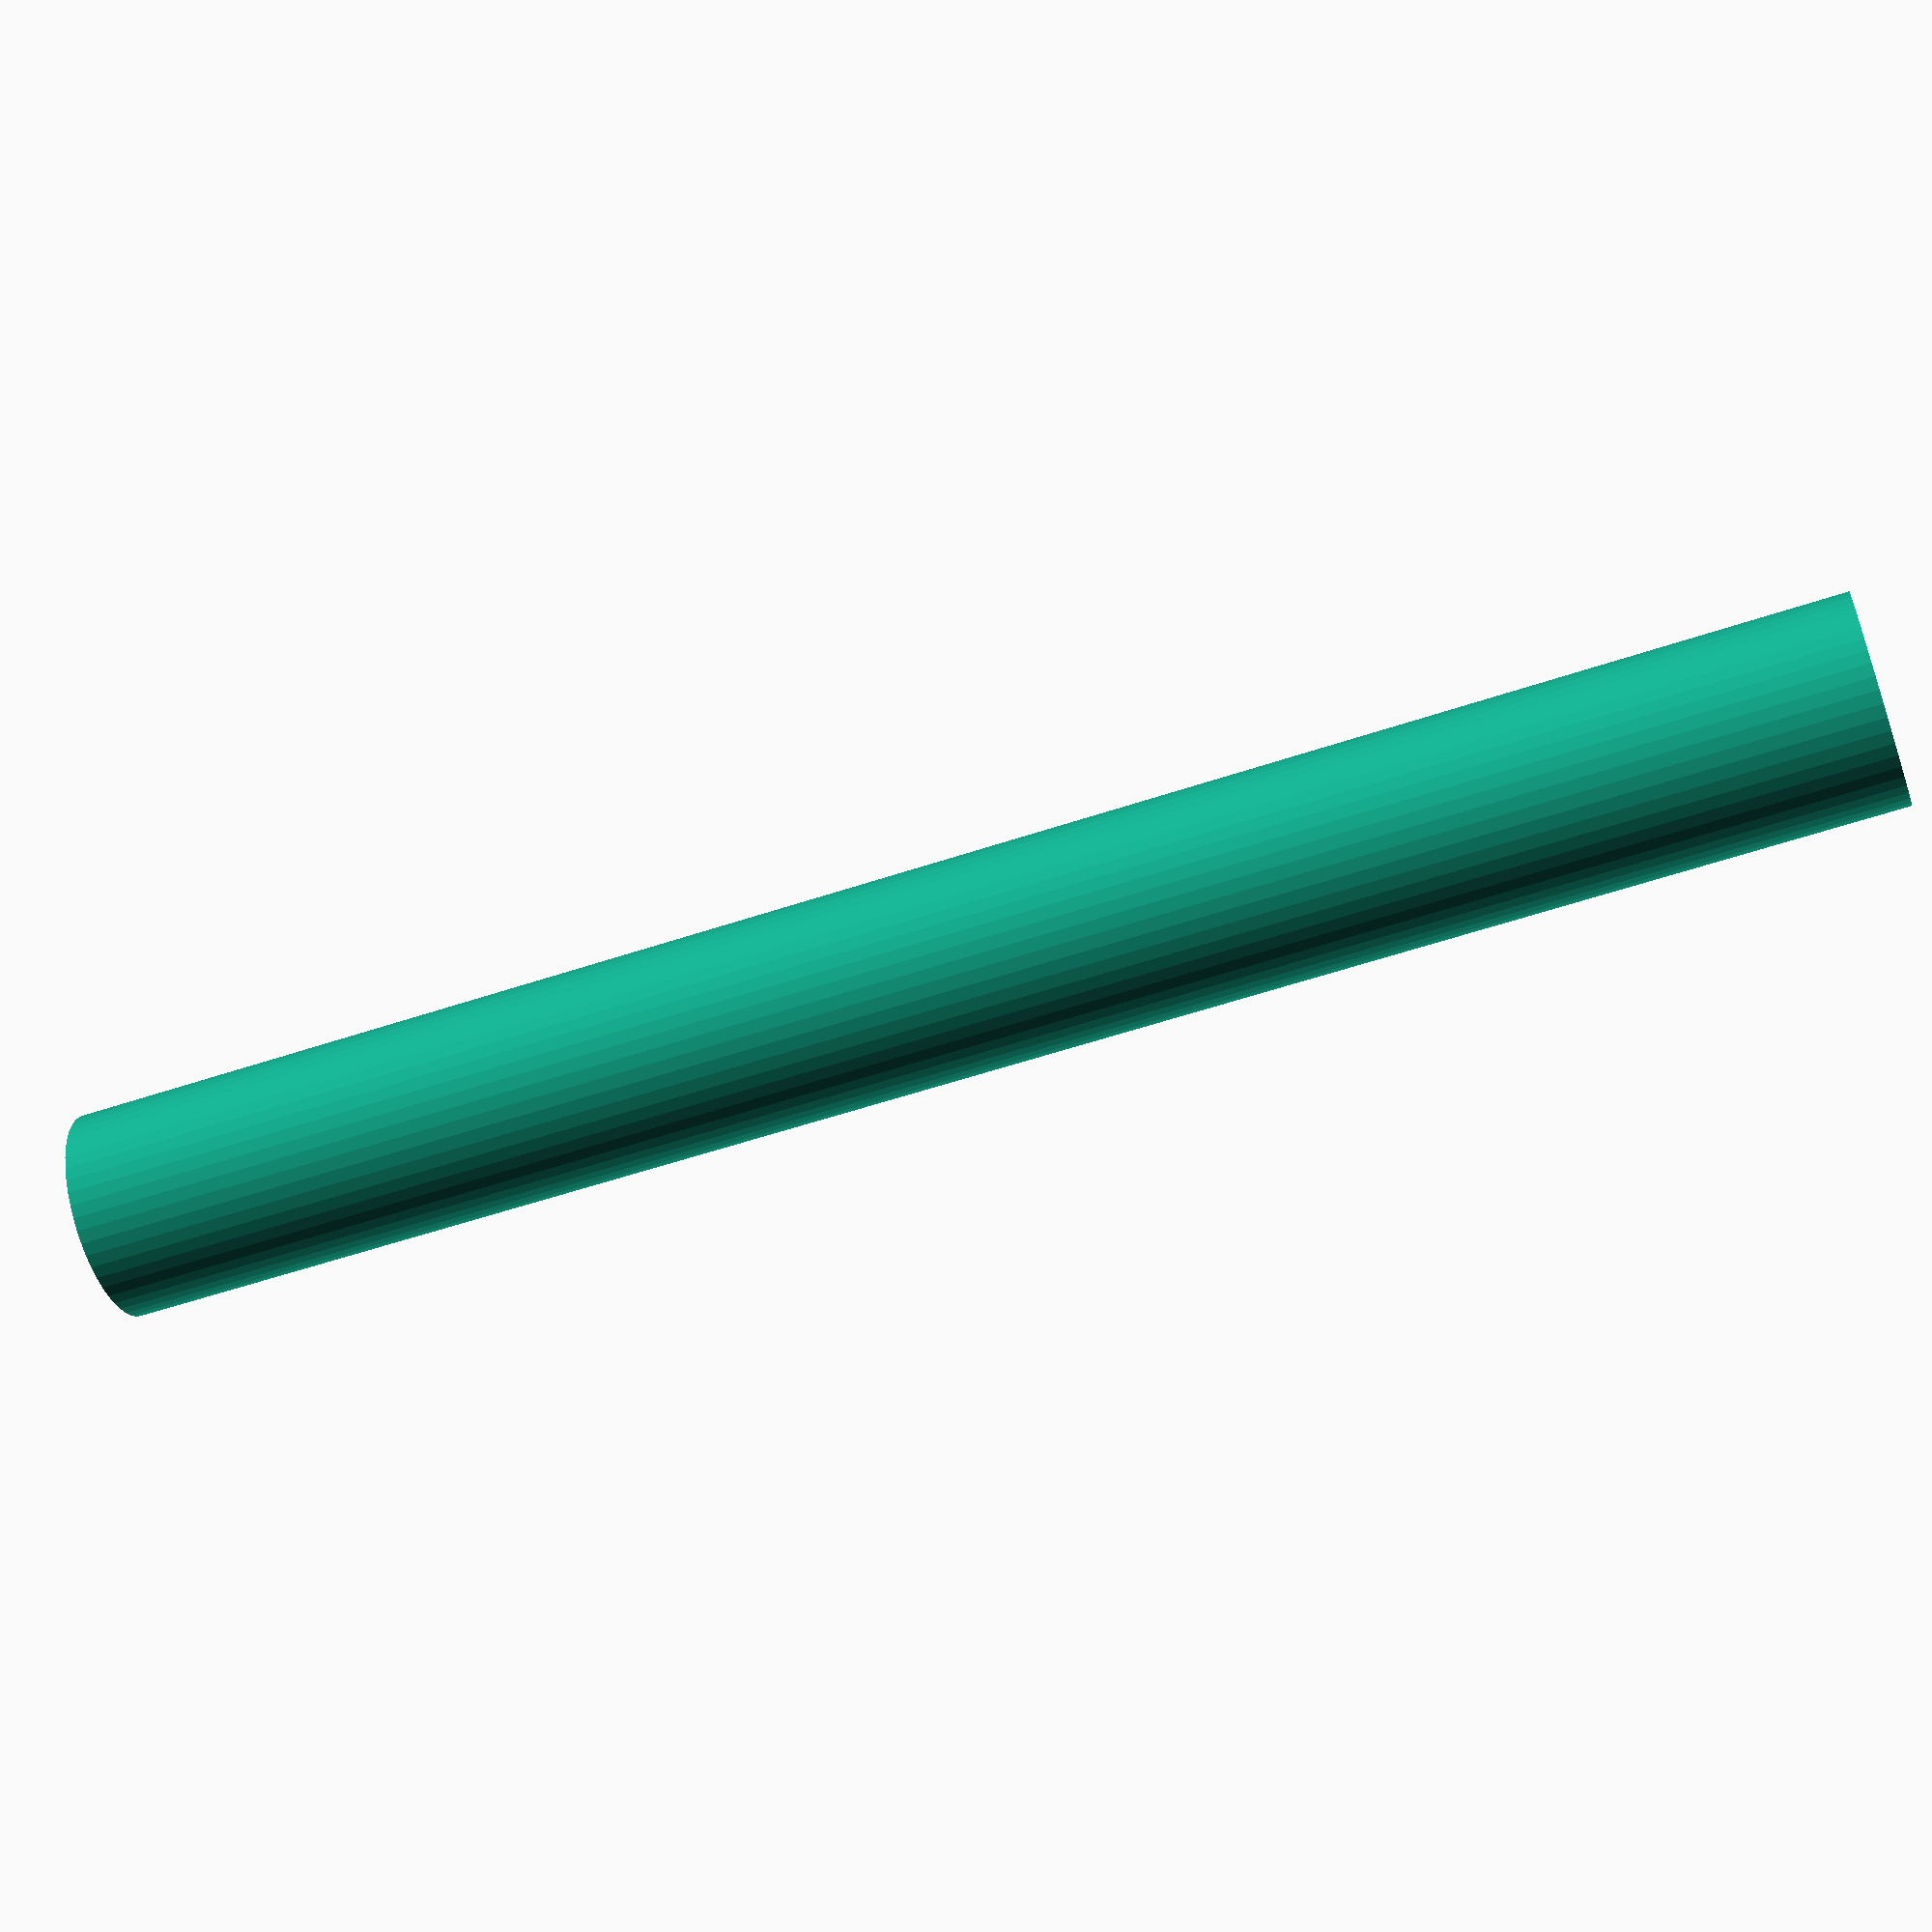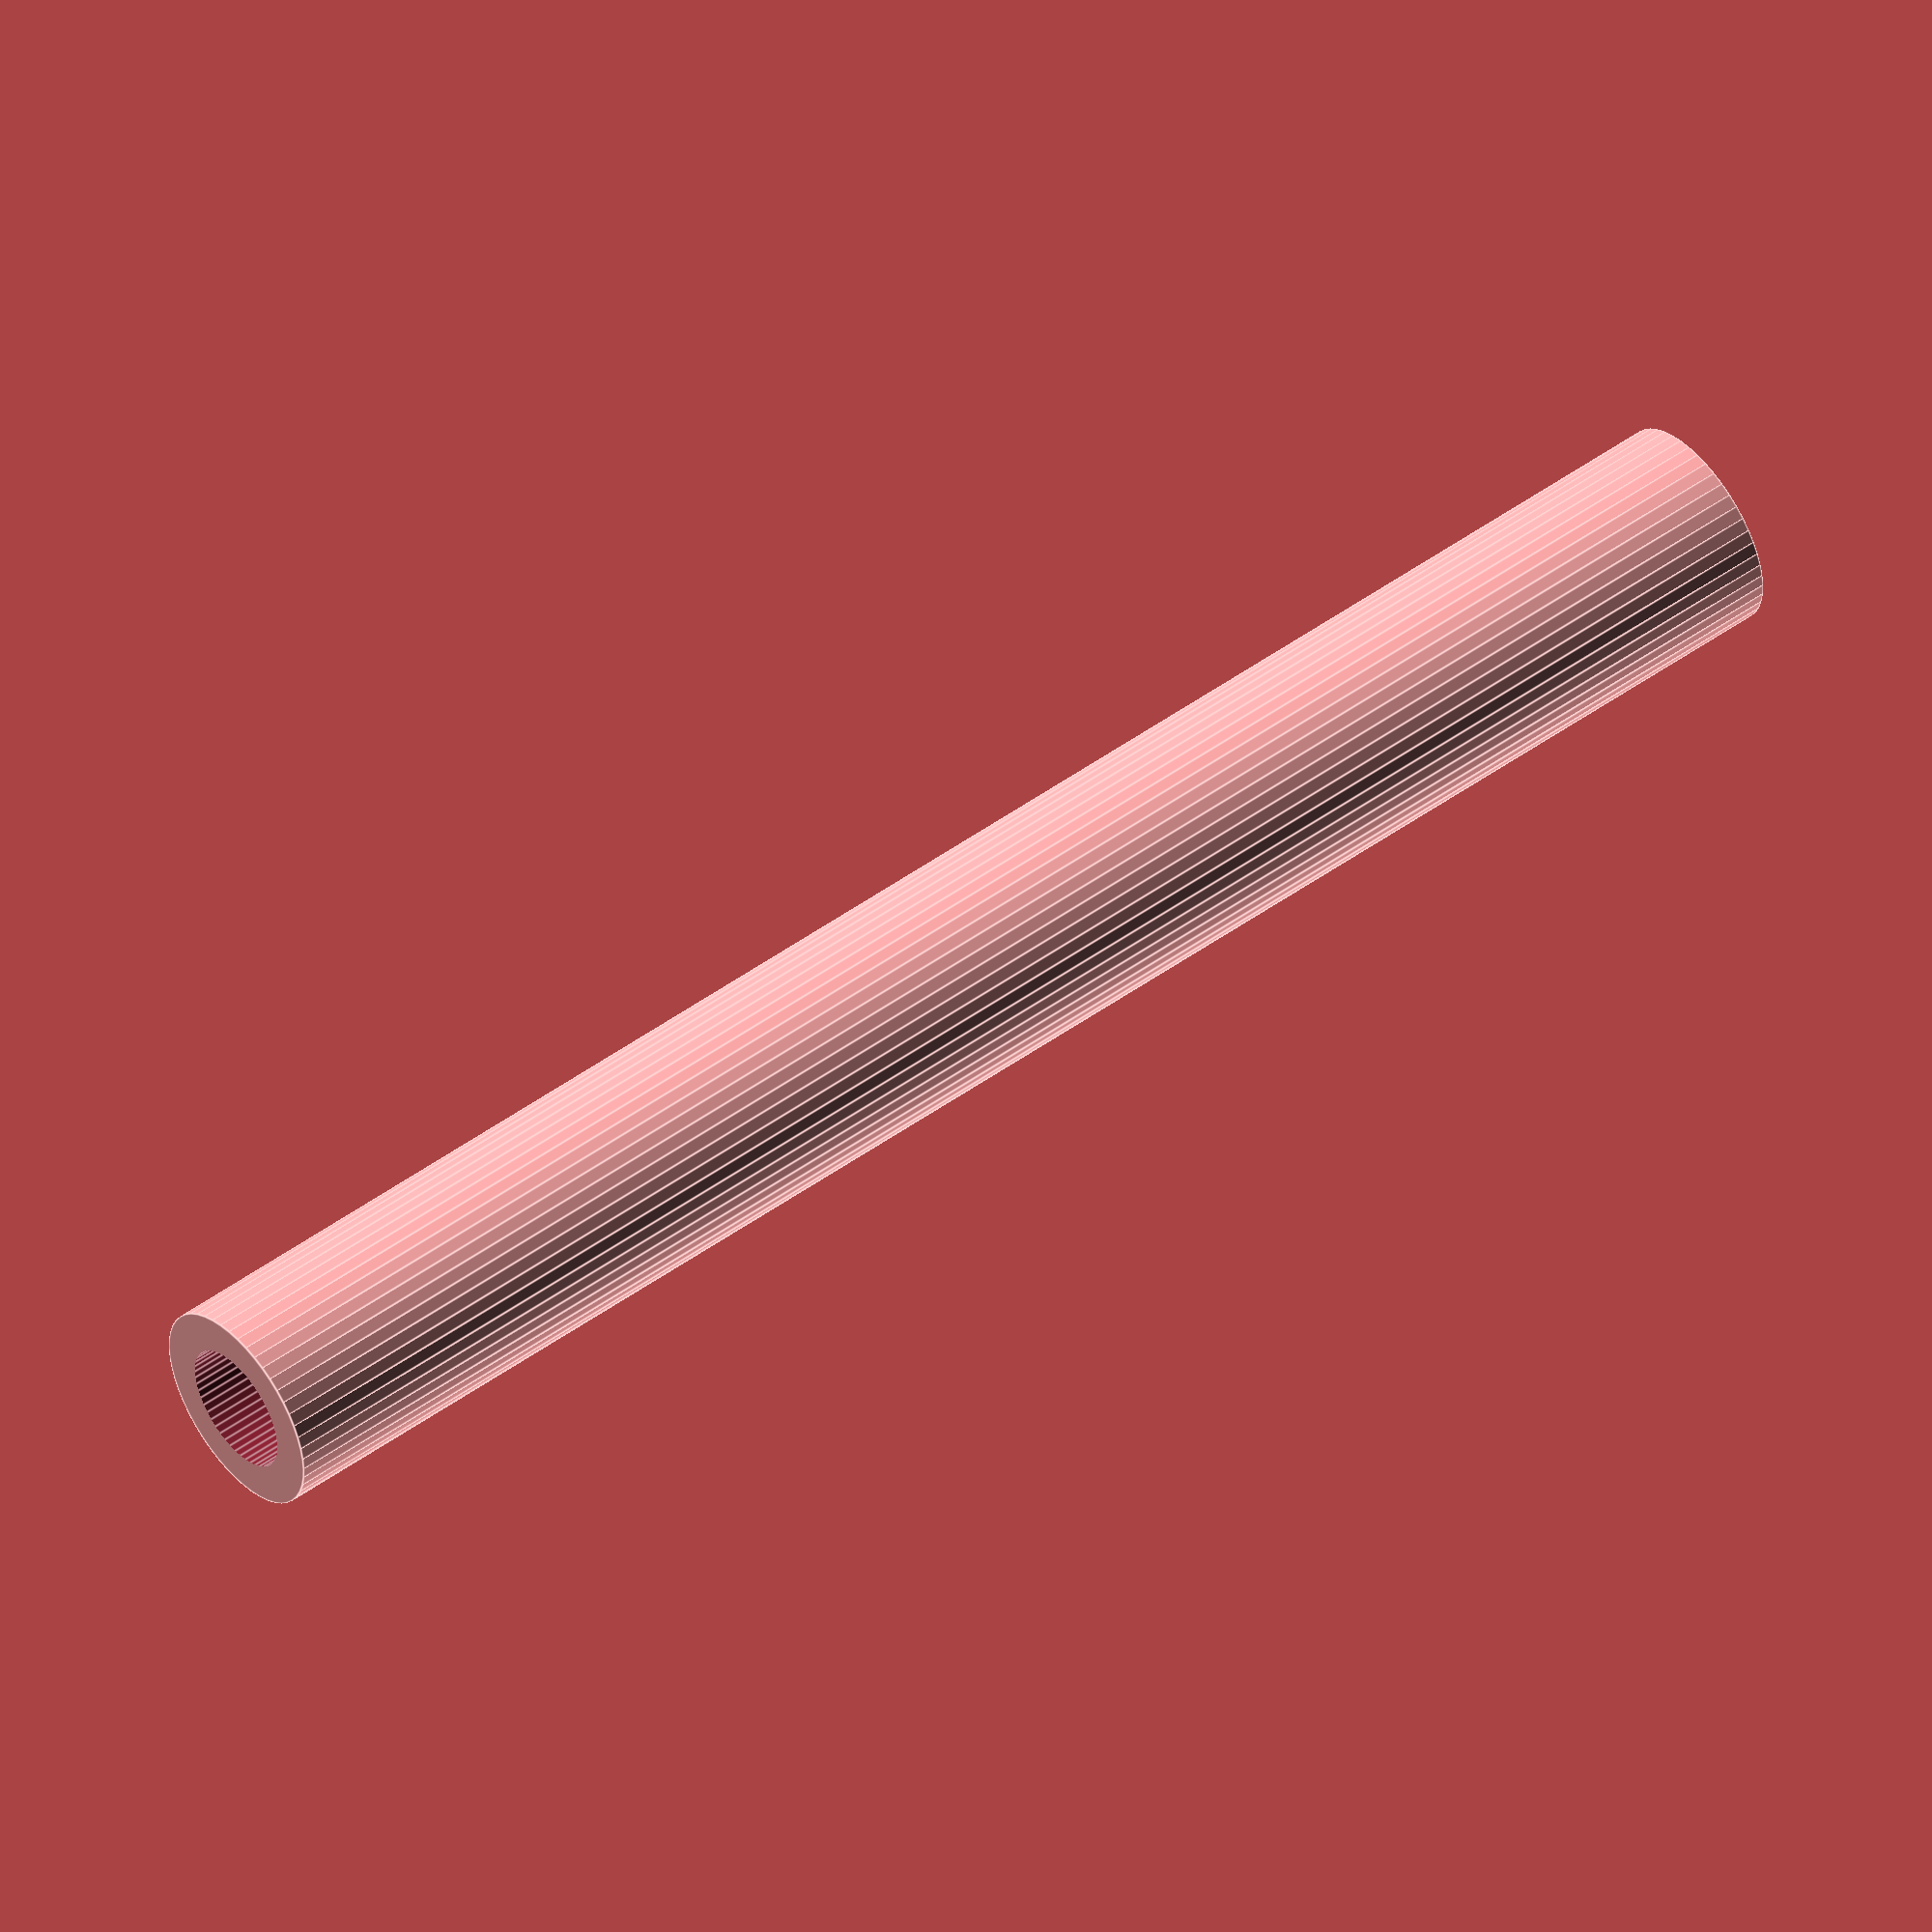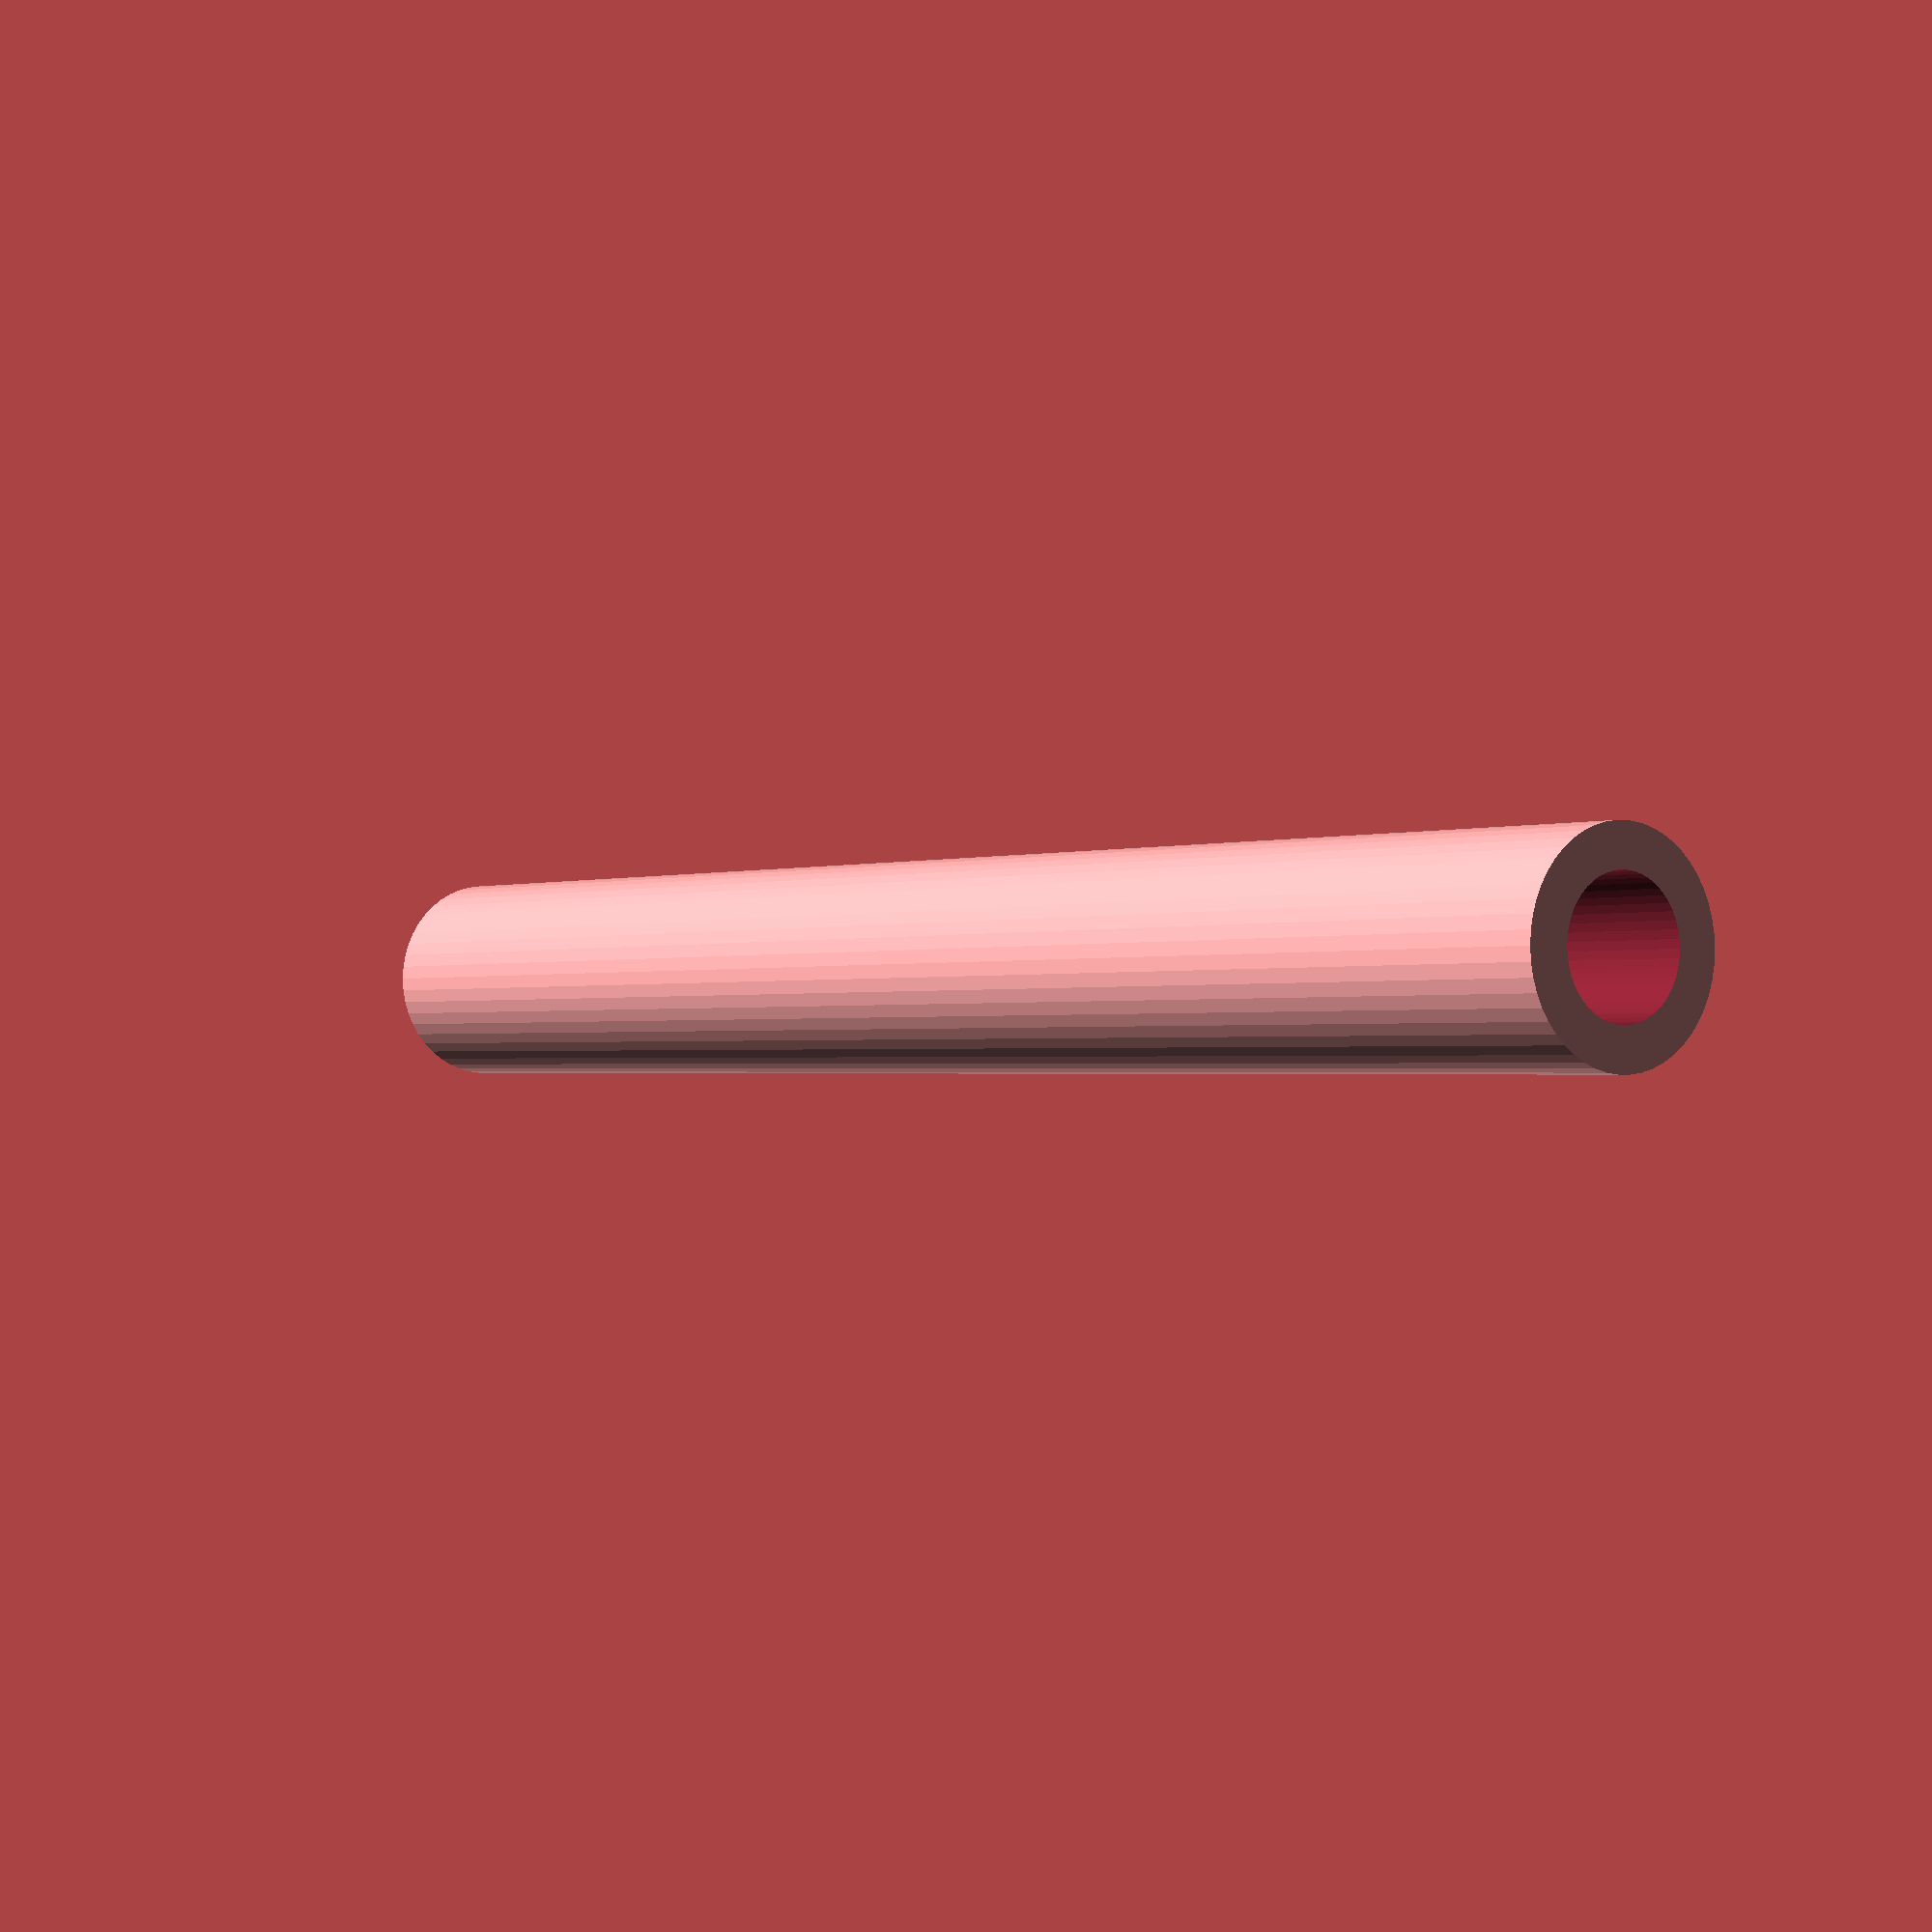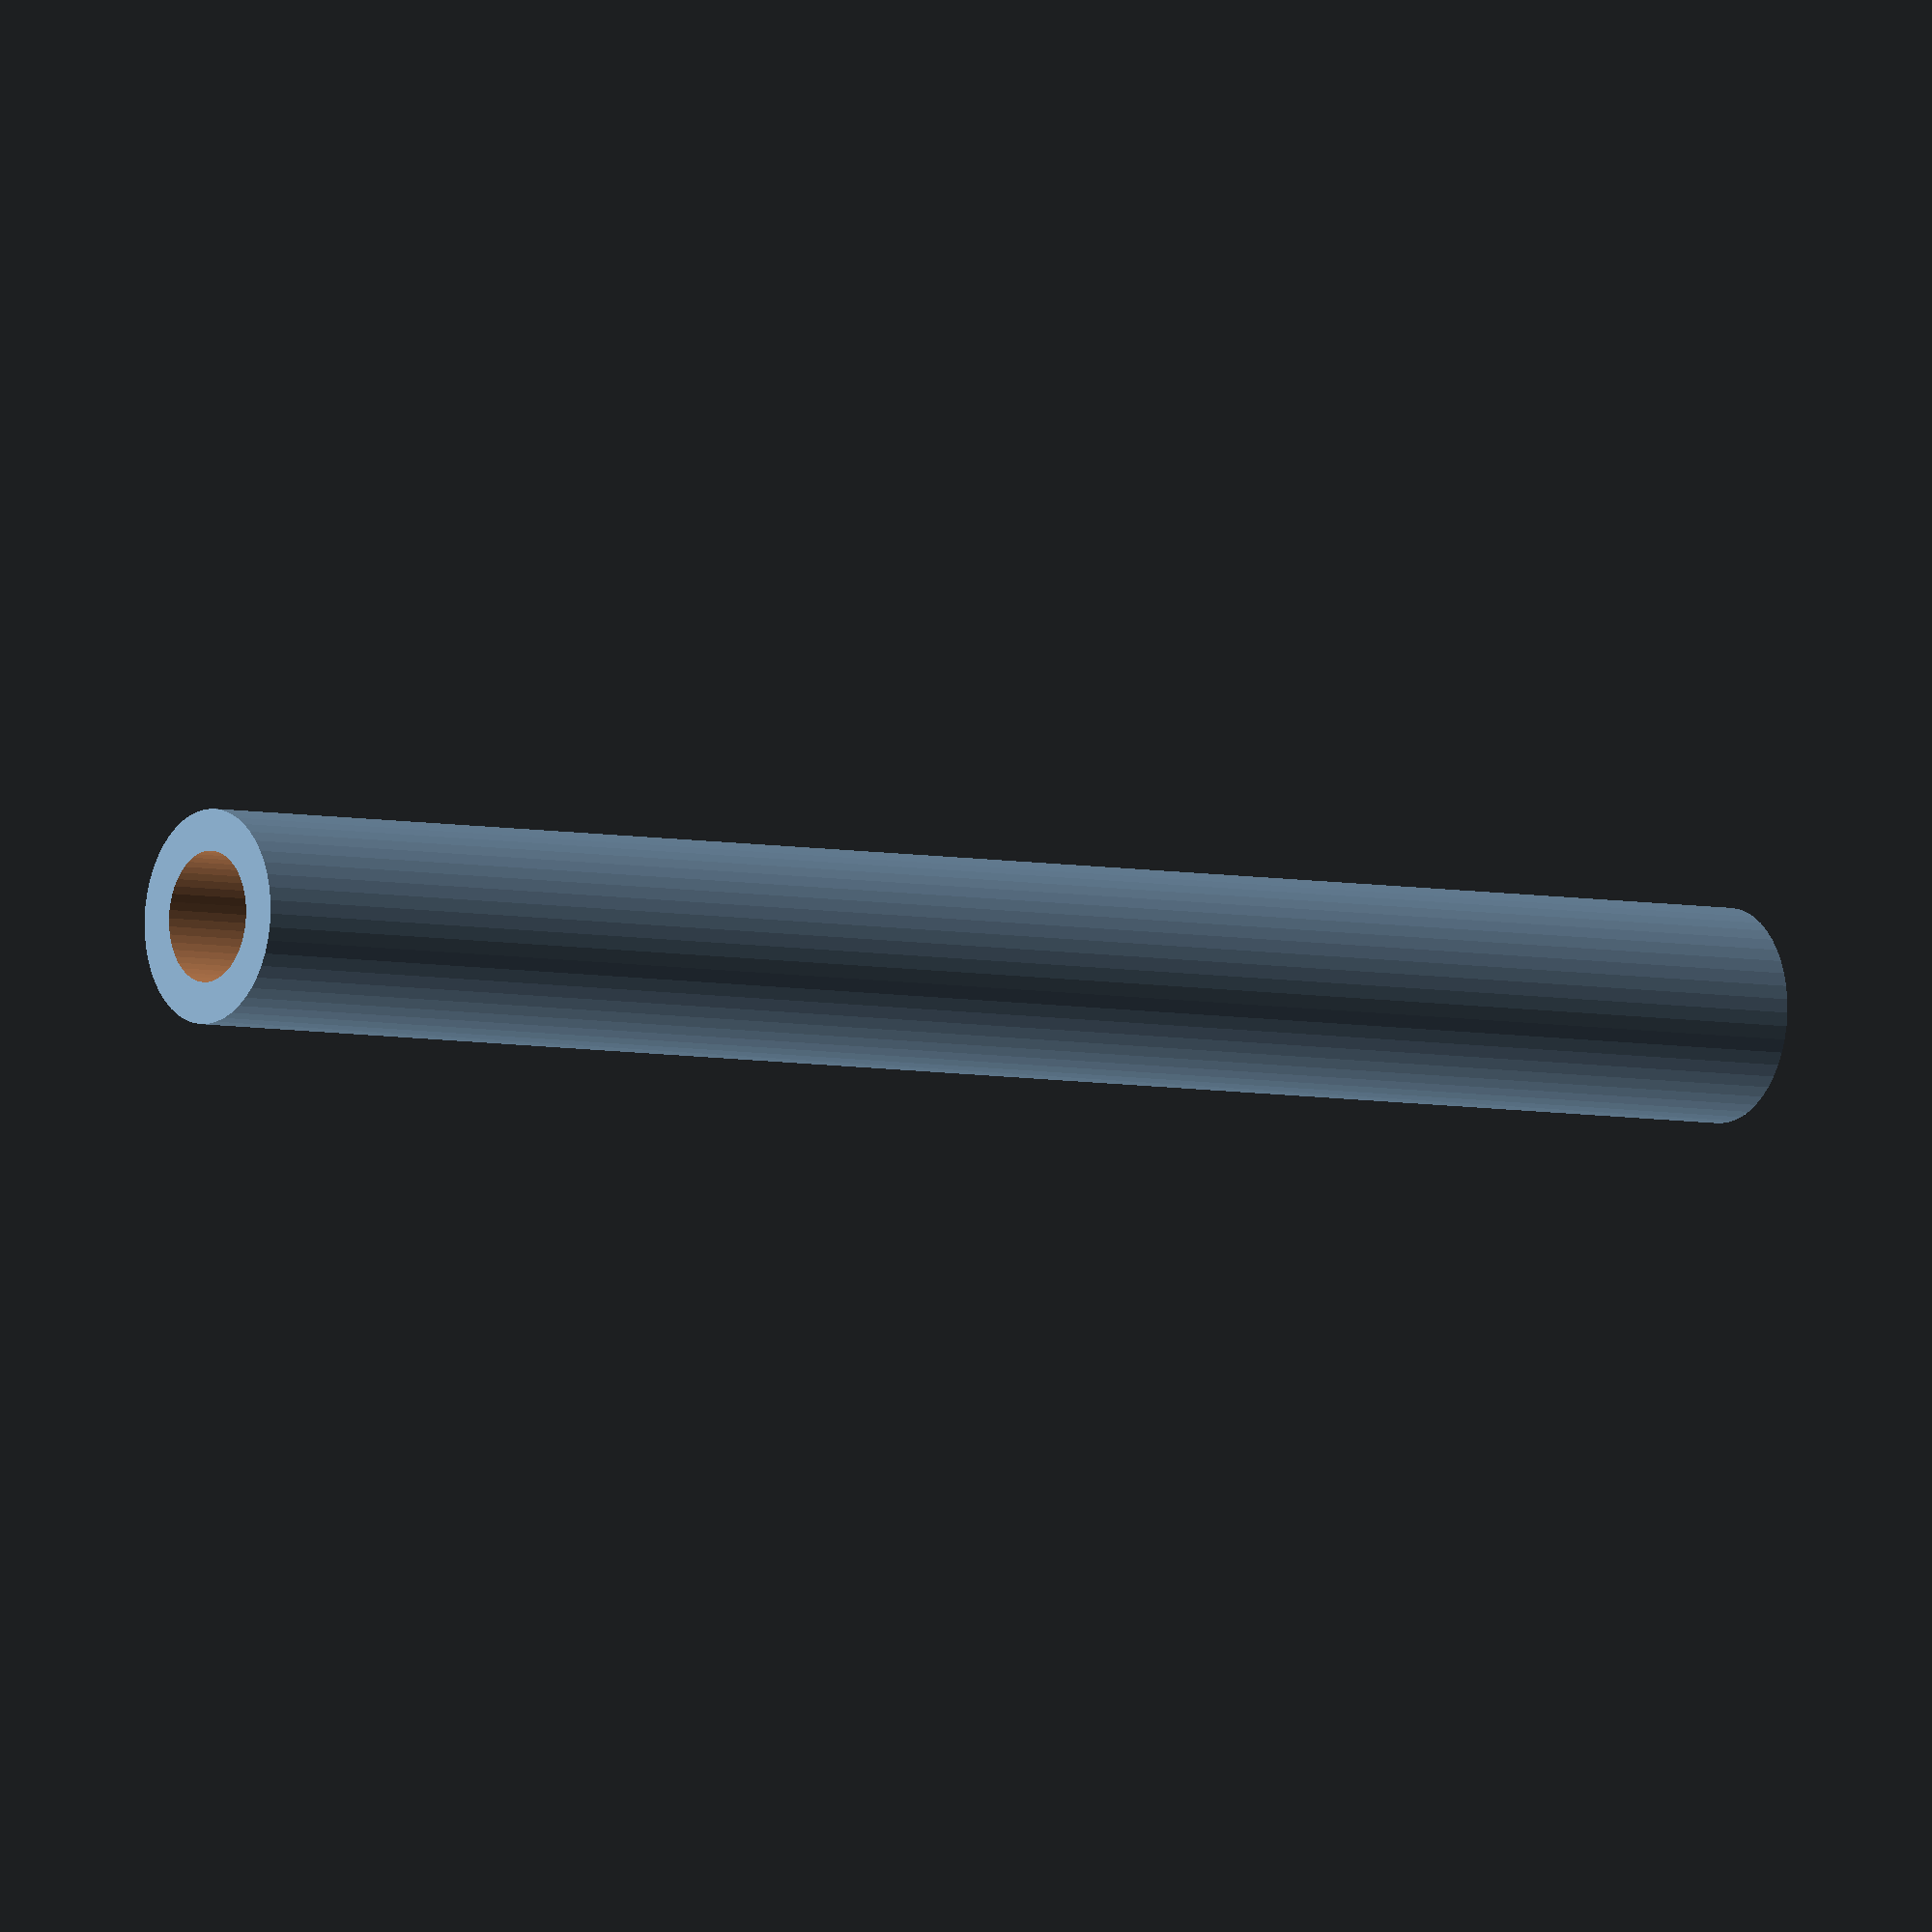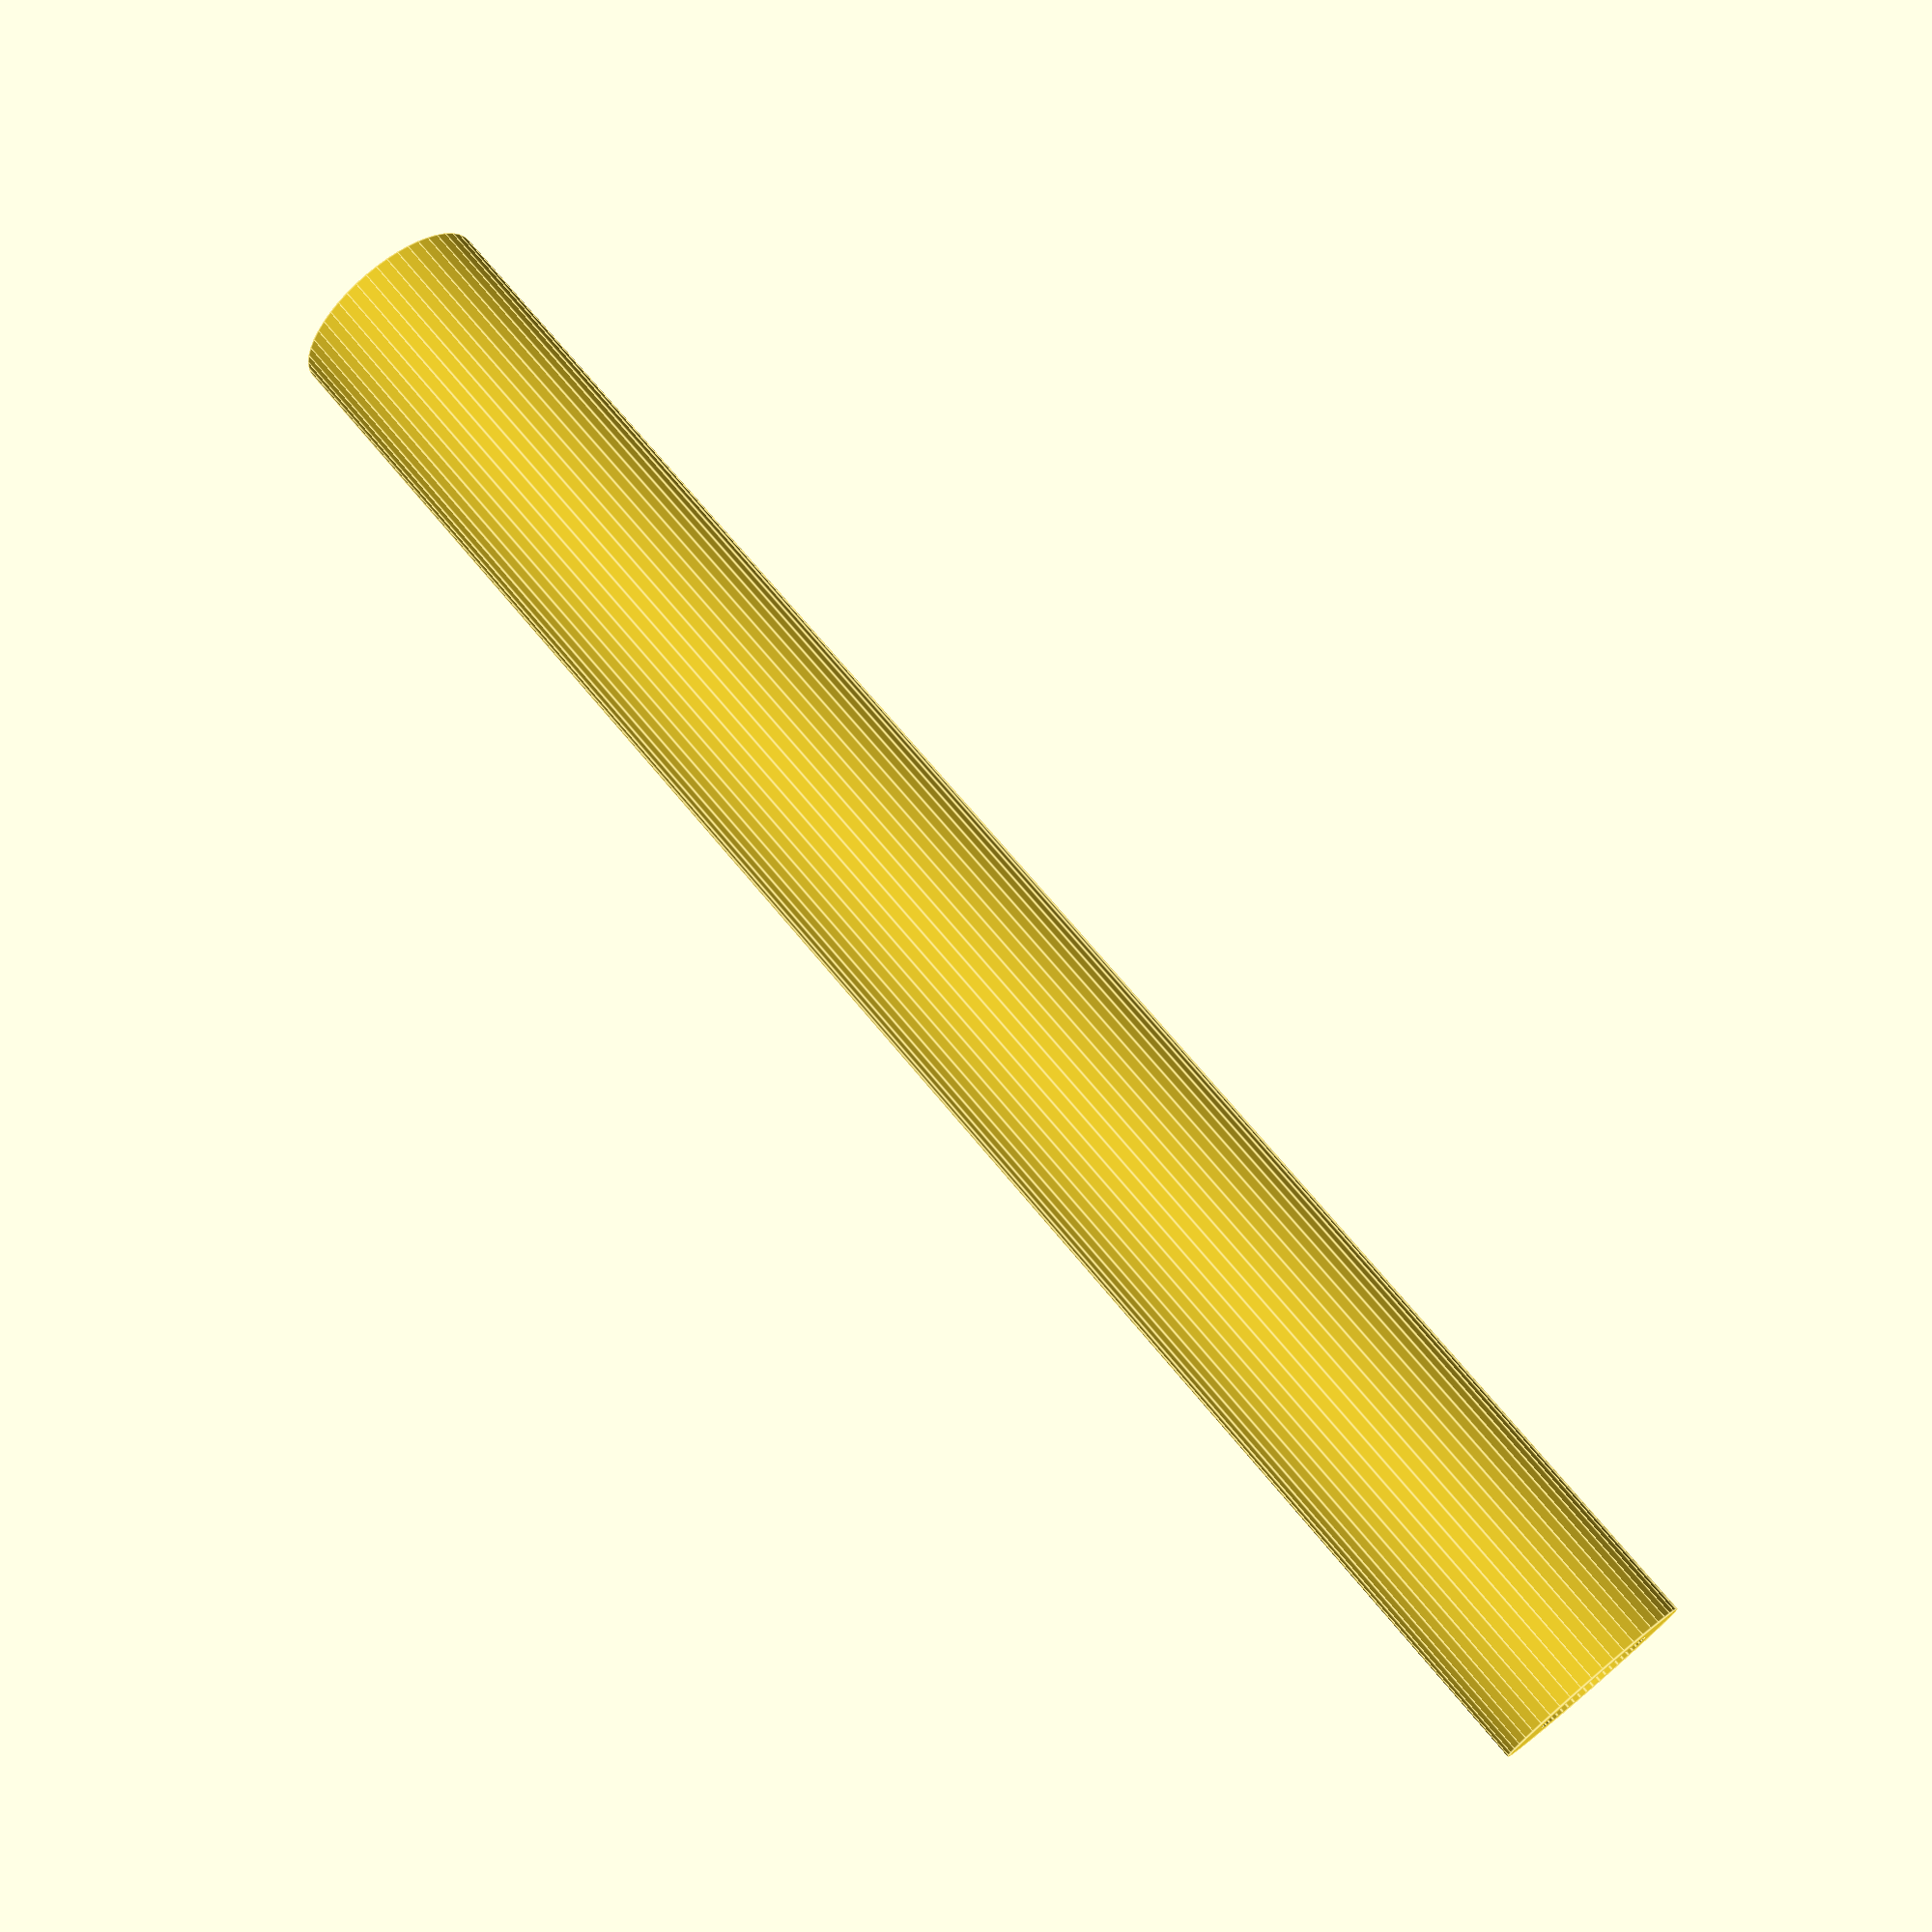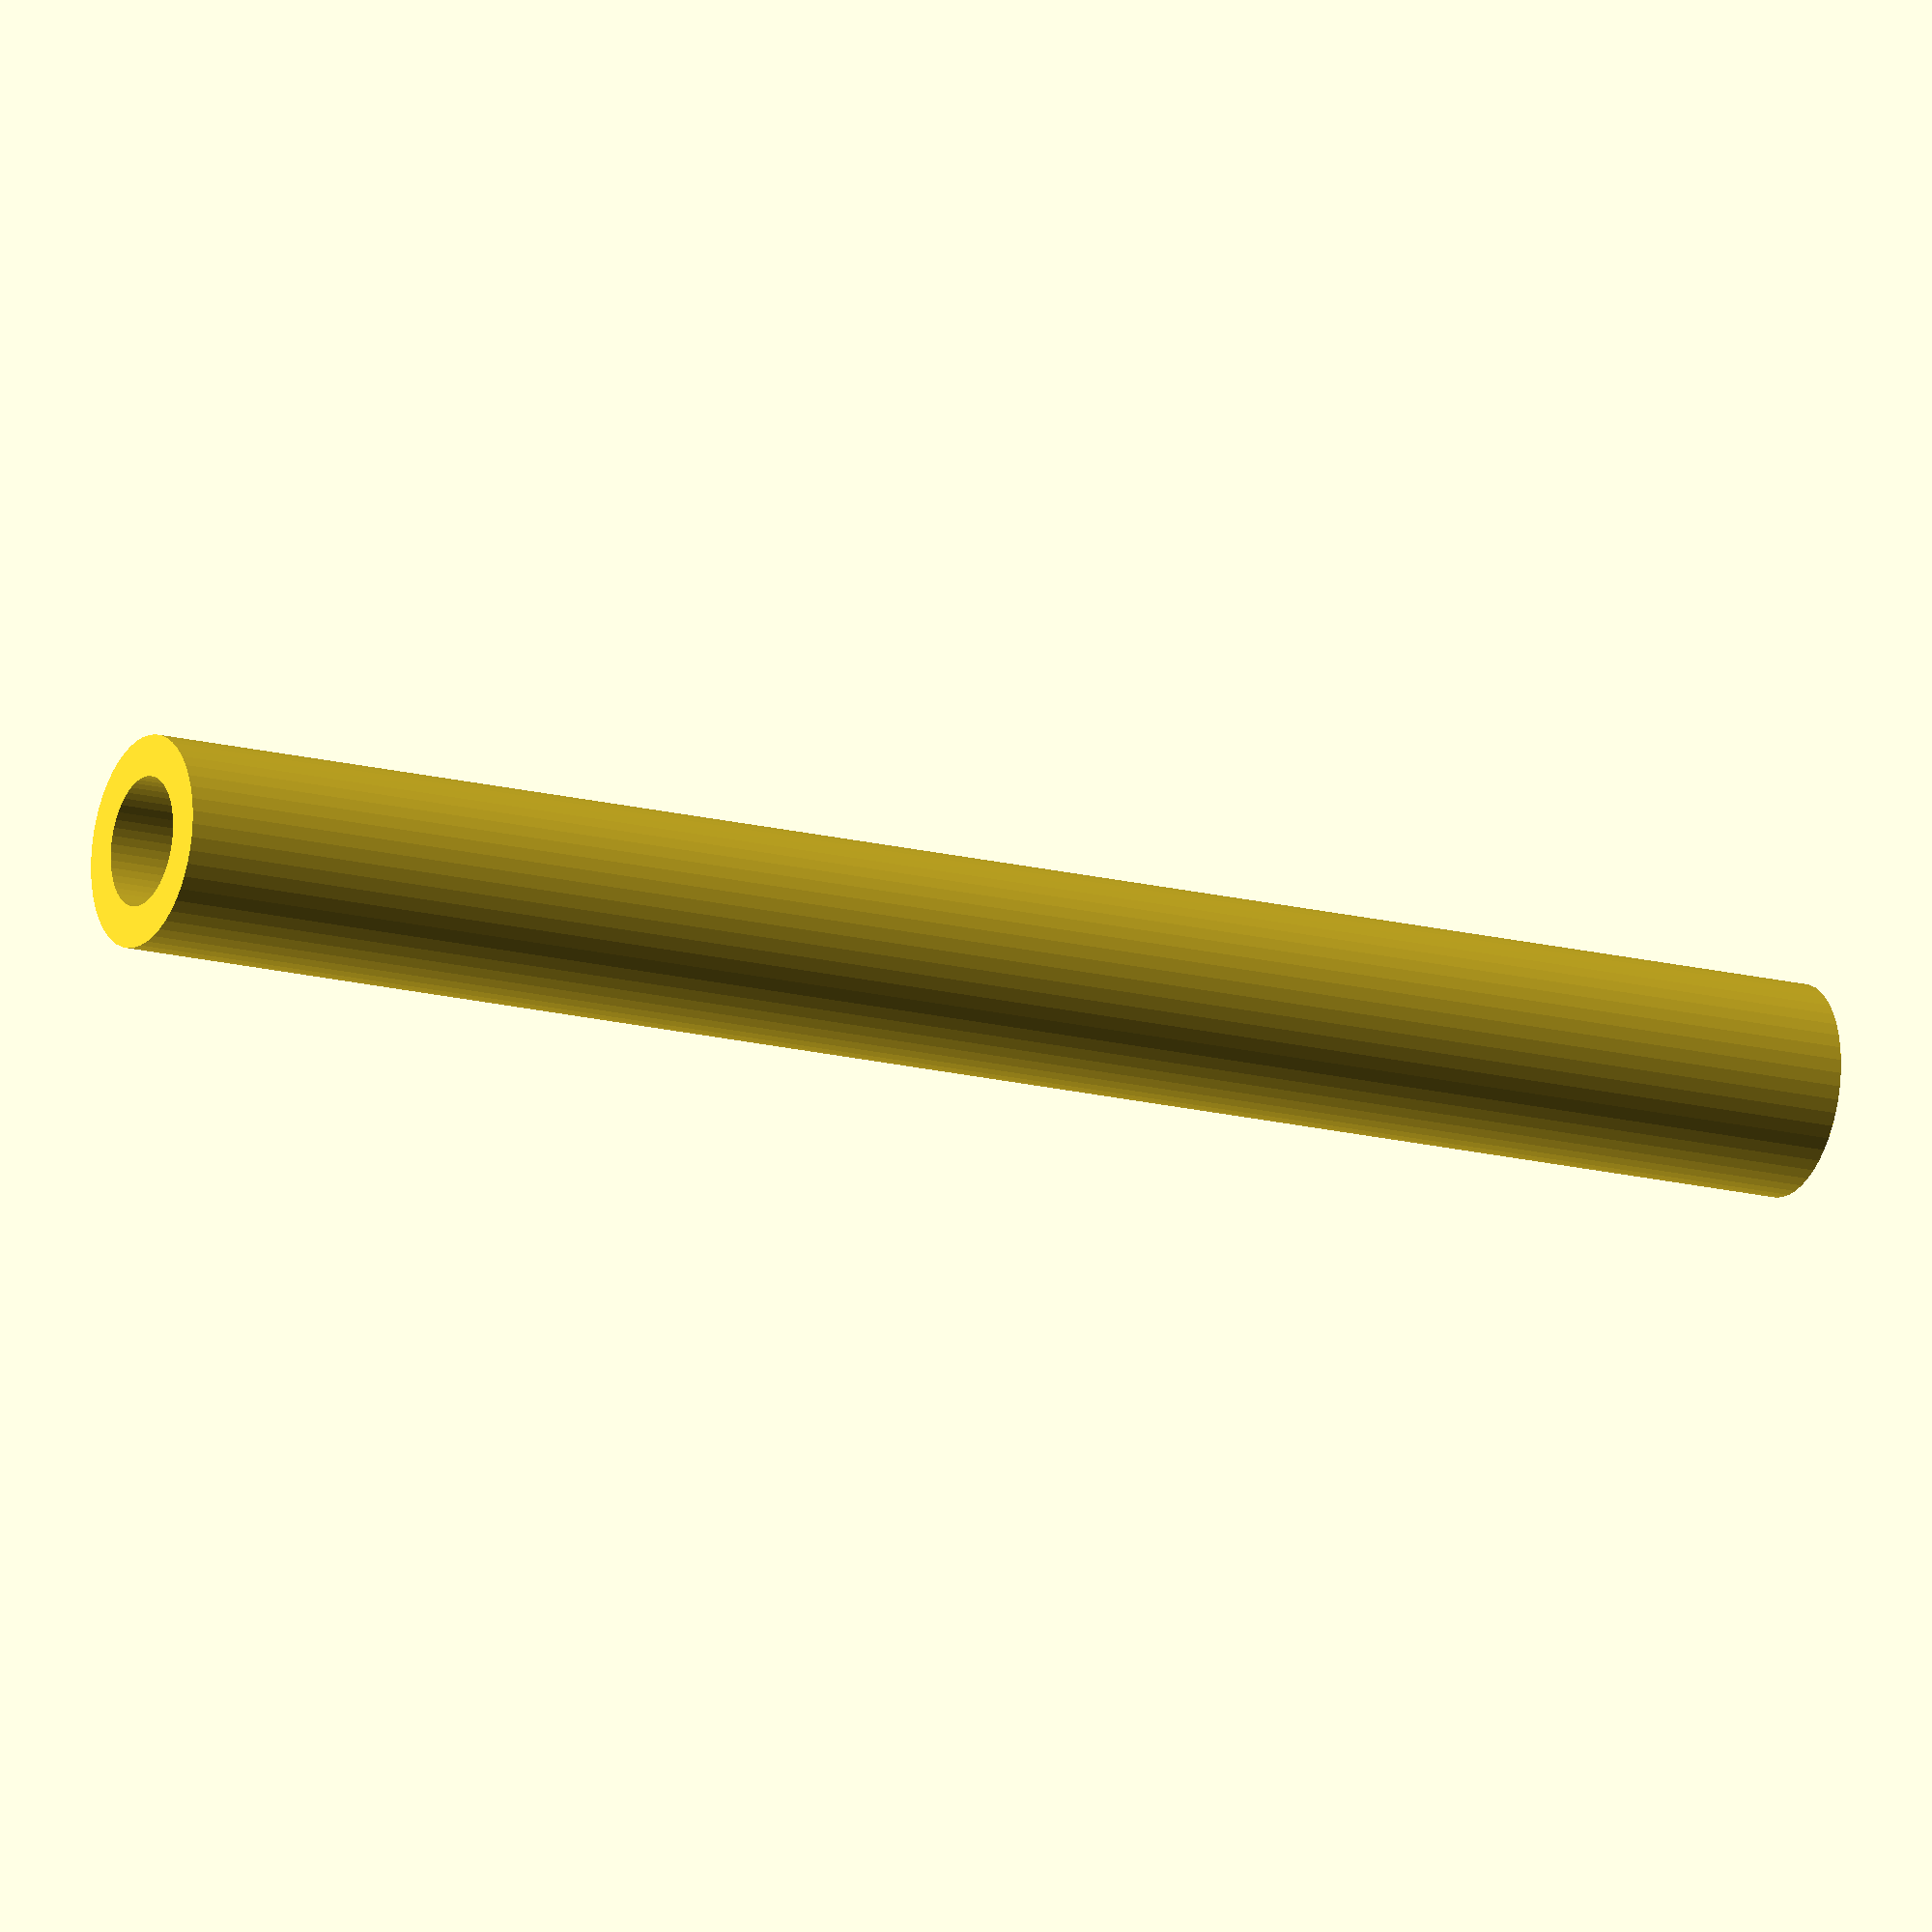
<openscad>
$fn = 50;


difference() {
	union() {
		translate(v = [0, 0, -39.0000000000]) {
			cylinder(h = 78, r = 4.5000000000);
		}
	}
	union() {
		translate(v = [0, 0, -100.0000000000]) {
			cylinder(h = 200, r = 2.7500000000);
		}
	}
}
</openscad>
<views>
elev=237.1 azim=269.8 roll=250.8 proj=p view=wireframe
elev=130.8 azim=98.5 roll=128.7 proj=o view=edges
elev=1.2 azim=93.6 roll=323.5 proj=p view=wireframe
elev=5.2 azim=312.3 roll=54.2 proj=o view=wireframe
elev=287.0 azim=274.8 roll=320.1 proj=p view=edges
elev=16.4 azim=185.0 roll=61.8 proj=o view=wireframe
</views>
